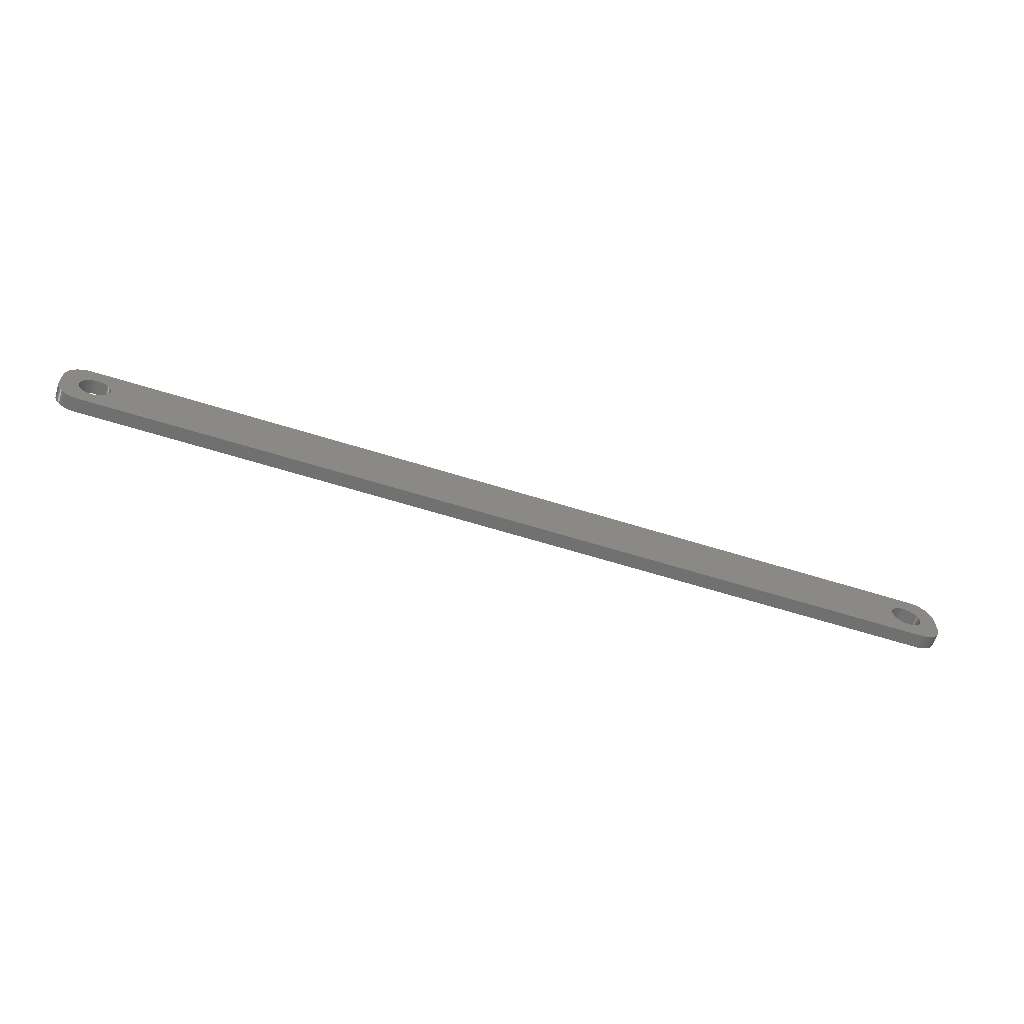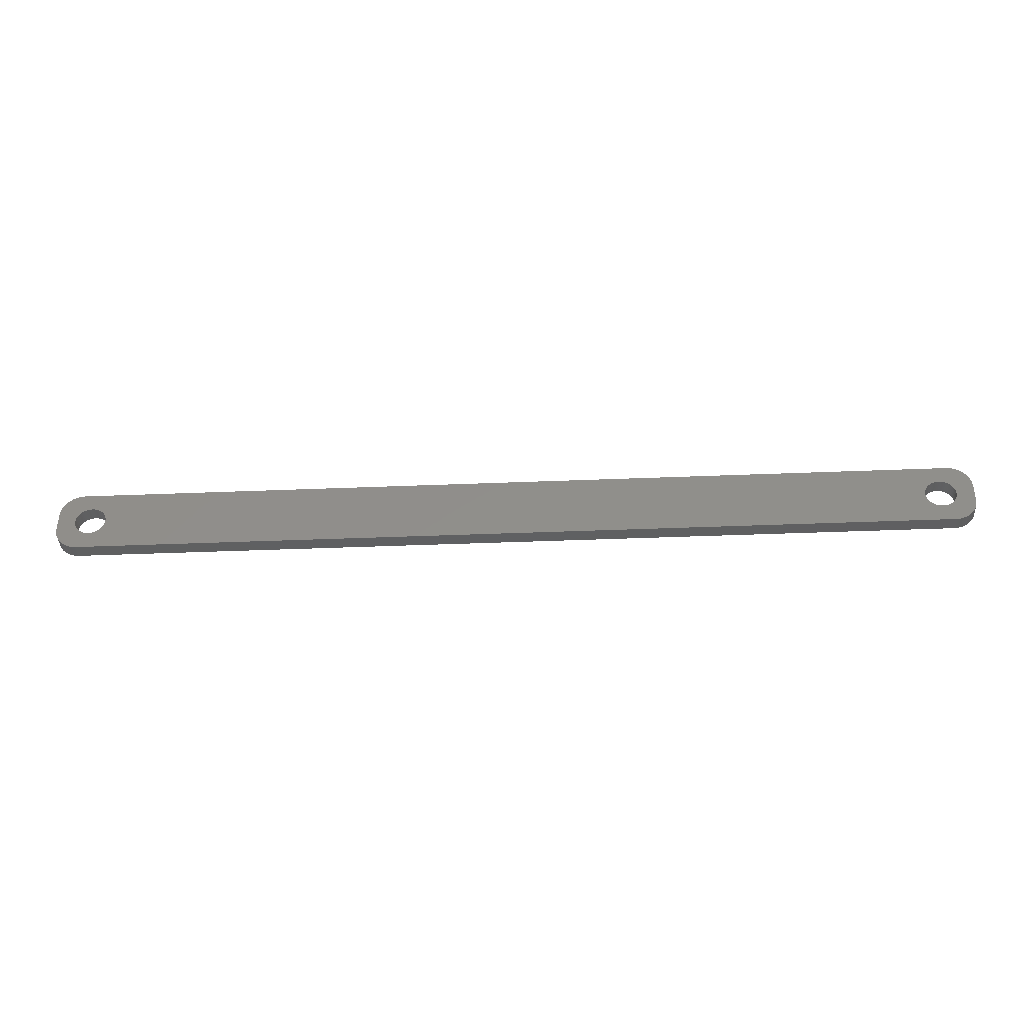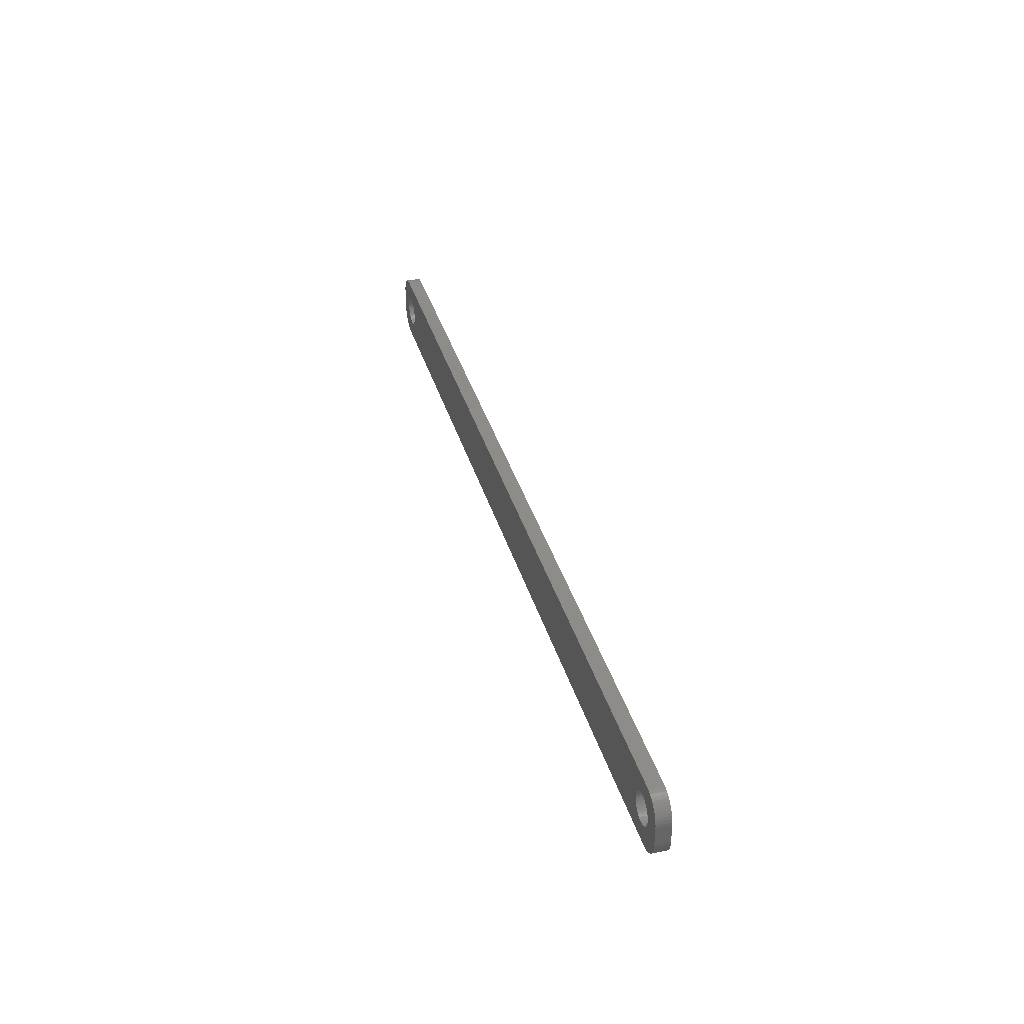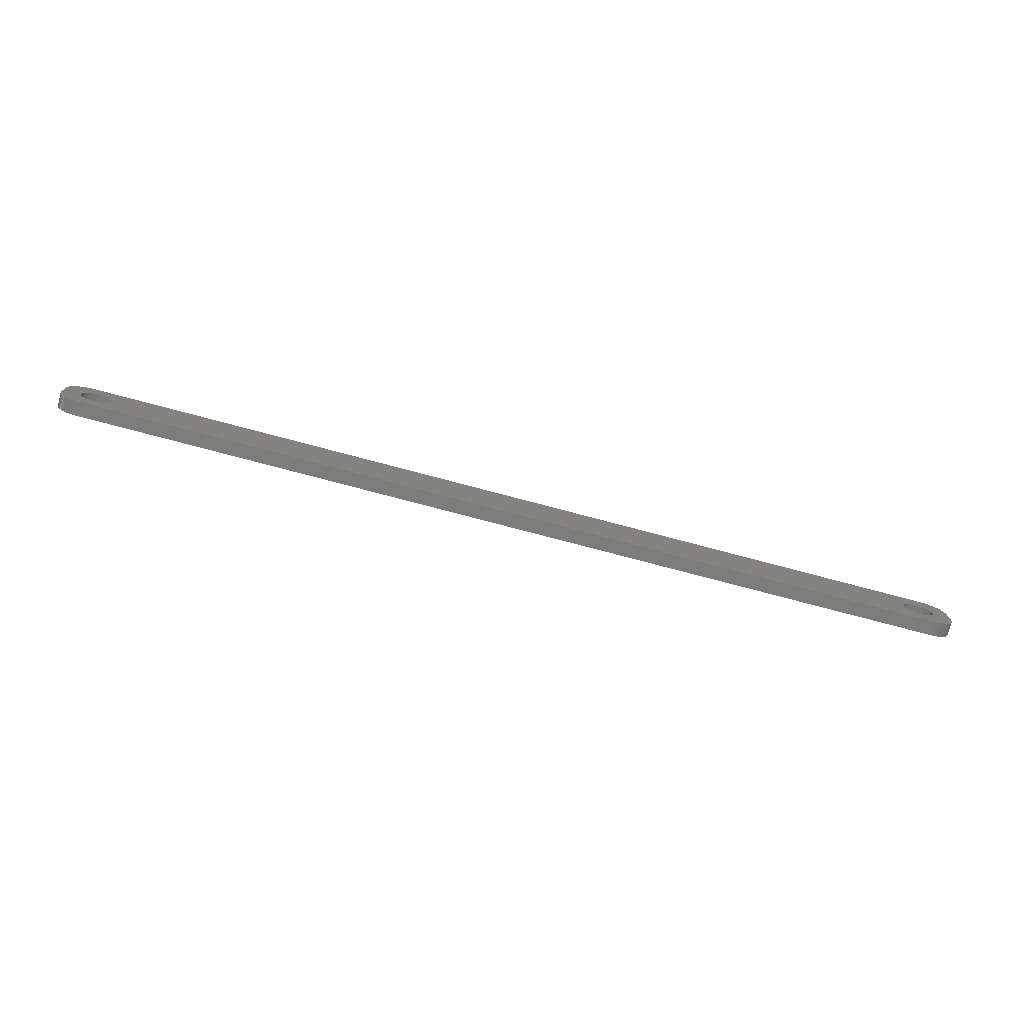
<metadata>
{"format":"stl","ext":"stl","renderer":"f3d","projection":"perspective","resolution":1024,"background":"white","views":[{"elev":-62.6,"azim":-17.6,"up":"+Y"},{"elev":-39.7,"azim":2.9,"up":"+Y"},{"elev":35.8,"azim":74.7,"up":"+Y"},{"elev":-75.4,"azim":-14.9,"up":"+Y"}]}
</metadata>
<code>
# stl→obj: 304 verts, 612 faces
v -86.98 1.196 0
v -87.15 1.566 3
v -87.15 1.566 0
v -86.98 1.196 3
v -87.37 1.91 3
v -87.37 1.91 0
v -89 3.091 0
v -88.62 2.941 3
v -89 3.091 3
v -88.62 2.941 0
v -91.38 2.941 0
v -91 3.091 3
v -91.38 2.941 3
v -91 3.091 0
v -93.02 1.196 3
v -92.85 1.566 0
v -92.85 1.566 3
v -93.02 1.196 0
v -86.85 -0.8082 0
v -86.78 -0.4073 3
v -86.78 -0.4073 0
v -86.85 -0.8082 3
v -89.8 3.244 0
v -89.39 3.192 3
v -89.8 3.244 3
v -89.39 3.192 0
v -88.26 2.744 0
v -87.93 2.504 3
v -88.26 2.744 3
v -87.93 2.504 0
v -93.22 0.4073 3
v -93.15 0.8082 0
v -93.15 0.8082 3
v -93.22 0.4073 0
v -92.63 1.91 3
v -92.37 2.225 0
v -92.37 2.225 3
v -92.63 1.91 0
v -91.74 2.744 0
v -91.74 2.744 3
v -90.61 3.192 0
v -90.2 3.244 3
v -90.61 3.192 3
v -90.2 3.244 0
v -86.75 0 0
v -86.78 0.4073 3
v -86.78 0.4073 0
v -86.75 0 3
v -86.98 -1.196 0
v -86.98 -1.196 3
v -87.93 -2.504 0
v -88.26 -2.744 3
v -87.93 -2.504 3
v -88.26 -2.744 0
v -86.85 0.8082 3
v -86.85 0.8082 0
v -87.63 2.225 3
v -87.63 2.225 0
v -93.25 0 3
v -93.25 0 0
v -92.07 2.504 0
v -92.07 2.504 3
v -87.37 -1.91 0
v -87.15 -1.566 3
v -87.15 -1.566 0
v -87.37 -1.91 3
v -89.8 -3.244 0
v -90.2 -3.244 3
v -89.8 -3.244 3
v -90.2 -3.244 0
v -93.02 -1.196 3
v -93.15 -0.8082 0
v -93.15 -0.8082 3
v -93.02 -1.196 0
v -92.85 -1.566 3
v -92.85 -1.566 0
v -89.39 -3.192 0
v -89.39 -3.192 3
v -89 -3.091 0
v -89 -3.091 3
v -88.62 -2.941 3
v -88.62 -2.941 0
v -87.63 -2.225 0
v -87.63 -2.225 3
v -91.74 -2.744 0
v -92.07 -2.504 3
v -91.74 -2.744 3
v -92.07 -2.504 0
v -90.61 -3.192 0
v -91 -3.091 3
v -90.61 -3.192 3
v -91 -3.091 0
v -92.37 -2.225 3
v -92.63 -1.91 0
v -92.63 -1.91 3
v -92.37 -2.225 0
v -93.22 -0.4073 0
v -93.22 -0.4073 3
v -91.38 -2.941 0
v -91.38 -2.941 3
v 91.74 2.744 0
v 92.07 2.504 3
v 91.74 2.744 3
v 92.07 2.504 0
v 93.15 -0.8082 0
v 93.22 -0.4073 3
v 93.22 -0.4073 0
v 93.15 -0.8082 3
v 89.39 -3.192 0
v 89 -3.091 3
v 89.39 -3.192 3
v 89 -3.091 0
v 88.26 2.744 0
v 88.62 2.941 3
v 88.26 2.744 3
v 88.62 2.941 0
v 86.85 0.8082 3
v 86.98 1.196 0
v 86.98 1.196 3
v 86.85 0.8082 0
v 88.62 -2.941 3
v 88.62 -2.941 0
v 93.02 1.196 0
v 92.85 1.566 3
v 92.85 1.566 0
v 93.02 1.196 3
v 92.63 1.91 3
v 92.63 1.91 0
v 91 3.091 0
v 91.38 2.941 3
v 91 3.091 3
v 91.38 2.941 0
v 90.2 3.244 0
v 90.61 3.192 3
v 90.2 3.244 3
v 90.61 3.192 0
v 86.78 -0.4073 3
v 86.75 0 0
v 86.75 0 3
v 86.78 -0.4073 0
v 87.15 1.566 3
v 87.37 1.91 0
v 87.37 1.91 3
v 87.15 1.566 0
v 87.93 2.504 0
v 87.93 2.504 3
v 89 3.091 0
v 89.39 3.192 3
v 89 3.091 3
v 89.39 3.192 0
v 93.25 0 0
v 93.22 0.4073 3
v 93.22 0.4073 0
v 93.25 0 3
v 92.63 -1.91 0
v 92.85 -1.566 3
v 92.85 -1.566 0
v 92.63 -1.91 3
v 93.02 -1.196 0
v 93.02 -1.196 3
v 91.74 -2.744 0
v 91.38 -2.941 3
v 91.74 -2.744 3
v 91.38 -2.941 0
v 92.07 -2.504 0
v 92.07 -2.504 3
v 89.8 -3.244 0
v 89.8 -3.244 3
v 88.26 -2.744 0
v 87.93 -2.504 3
v 88.26 -2.744 3
v 87.93 -2.504 0
v 87.37 -1.91 3
v 87.15 -1.566 0
v 87.15 -1.566 3
v 87.37 -1.91 0
v 93.15 0.8082 3
v 93.15 0.8082 0
v 92.37 2.225 3
v 92.37 2.225 0
v 89.8 3.244 0
v 89.8 3.244 3
v 86.78 0.4073 3
v 86.78 0.4073 0
v 87.63 2.225 0
v 87.63 2.225 3
v 90.61 -3.192 0
v 90.2 -3.244 3
v 90.61 -3.192 3
v 90.2 -3.244 0
v 91 -3.091 3
v 91 -3.091 0
v 92.37 -2.225 0
v 92.37 -2.225 3
v 86.98 -1.196 0
v 86.98 -1.196 3
v 86.85 -0.8082 3
v 86.85 -0.8082 0
v 87.63 -2.225 3
v 87.63 -2.225 0
v -97 -2 0
v -97 2 3
v -97 2 0
v -97 -2 3
v -96.96 -2.627 0
v -96.96 -2.627 3
v 92.31 6.99 0
v -92.31 6.99 3
v 92.31 6.99 3
v -92.31 6.99 0
v -92.31 -6.99 0
v 92.31 -6.99 3
v -92.31 -6.99 3
v 92.31 -6.99 0
v 97 2 3
v 96.96 2.627 3
v 97 -2 3
v 96.84 3.243 3
v 96.65 3.841 3
v 96.38 4.409 3
v 96.05 4.939 3
v 96.96 -2.627 3
v 95.64 5.423 3
v 95.19 5.853 3
v 96.84 -3.243 3
v 94.68 6.222 3
v 96.65 -3.841 3
v 94.13 6.524 3
v 93.55 6.755 3
v 96.38 -4.409 3
v 96.05 -4.939 3
v 92.94 6.911 3
v -92.94 6.911 3
v -93.55 6.755 3
v -94.13 6.524 3
v -94.68 6.222 3
v -95.19 5.853 3
v -95.64 5.423 3
v -96.05 4.939 3
v 95.64 -5.423 3
v 95.19 -5.853 3
v 94.68 -6.222 3
v 94.13 -6.524 3
v 93.55 -6.755 3
v 92.94 -6.911 3
v -92.94 -6.911 3
v -94.13 -6.524 3
v -95.19 -5.853 3
v -96.05 -4.939 3
v -96.65 -3.841 3
v -93.55 -6.755 3
v -96.38 4.409 3
v -96.65 3.841 3
v -96.84 3.243 3
v -96.96 2.627 3
v -94.68 -6.222 3
v -95.64 -5.423 3
v -96.38 -4.409 3
v -96.84 -3.243 3
v 96.65 -3.841 0
v 96.38 -4.409 0
v 95.64 5.423 0
v 96.05 4.939 0
v 93.55 6.755 0
v 92.94 6.911 0
v -94.13 -6.524 0
v -93.55 -6.755 0
v -92.94 -6.911 0
v -94.68 -6.222 0
v -95.64 -5.423 0
v -95.19 -5.853 0
v 97 2 0
v 97 -2 0
v 96.96 -2.627 0
v 96.84 -3.243 0
v 95.19 -5.853 0
v 95.64 -5.423 0
v 96.05 -4.939 0
v 94.13 -6.524 0
v 94.68 -6.222 0
v 96.65 3.841 0
v 96.84 3.243 0
v 95.19 5.853 0
v 94.13 6.524 0
v -92.94 6.911 0
v -96.84 3.243 0
v -96.65 3.841 0
v 96.96 2.627 0
v 93.55 -6.755 0
v 96.38 4.409 0
v 92.94 -6.911 0
v -96.05 -4.939 0
v 94.68 6.222 0
v -94.13 6.524 0
v -95.19 5.853 0
v -96.05 4.939 0
v -96.96 2.627 0
v -93.55 6.755 0
v -96.38 -4.409 0
v -96.65 -3.841 0
v -96.84 -3.243 0
v -94.68 6.222 0
v -95.64 5.423 0
v -96.38 4.409 0
f 1 2 3
f 2 1 4
f 3 5 6
f 5 3 2
f 7 8 9
f 8 7 10
f 11 12 13
f 12 11 14
f 15 16 17
f 16 15 18
f 19 20 21
f 20 19 22
f 23 24 25
f 24 23 26
f 27 28 29
f 28 27 30
f 31 32 33
f 32 31 34
f 35 36 37
f 36 35 38
f 39 13 40
f 13 39 11
f 41 42 43
f 42 41 44
f 45 46 47
f 46 45 48
f 49 22 19
f 22 49 50
f 51 52 53
f 52 51 54
f 47 55 56
f 55 47 46
f 56 4 1
f 4 56 55
f 30 57 28
f 57 30 58
f 44 25 42
f 25 44 23
f 26 9 24
f 9 26 7
f 10 29 8
f 29 10 27
f 59 34 31
f 34 59 60
f 33 18 15
f 18 33 32
f 17 38 35
f 38 17 16
f 14 43 12
f 43 14 41
f 61 40 62
f 40 61 39
f 36 62 37
f 62 36 61
f 21 48 45
f 48 21 20
f 63 64 65
f 64 63 66
f 67 68 69
f 68 67 70
f 71 72 73
f 72 71 74
f 75 74 71
f 74 75 76
f 77 69 78
f 69 77 67
f 6 57 58
f 57 6 5
f 79 78 80
f 78 79 77
f 54 81 52
f 81 54 82
f 82 80 81
f 80 82 79
f 83 53 84
f 53 83 51
f 65 50 49
f 50 65 64
f 85 86 87
f 86 85 88
f 89 90 91
f 90 89 92
f 70 91 68
f 91 70 89
f 93 94 95
f 94 93 96
f 88 93 86
f 93 88 96
f 73 97 98
f 97 73 72
f 98 60 59
f 60 98 97
f 83 66 63
f 66 83 84
f 99 87 100
f 87 99 85
f 95 76 75
f 76 95 94
f 92 100 90
f 100 92 99
f 101 102 103
f 102 101 104
f 105 106 107
f 106 105 108
f 109 110 111
f 110 109 112
f 113 114 115
f 114 113 116
f 117 118 119
f 118 117 120
f 112 121 110
f 121 112 122
f 123 124 125
f 124 123 126
f 125 127 128
f 127 125 124
f 129 130 131
f 130 129 132
f 133 134 135
f 134 133 136
f 137 138 139
f 138 137 140
f 141 142 143
f 142 141 144
f 145 115 146
f 115 145 113
f 147 148 149
f 148 147 150
f 151 152 153
f 152 151 154
f 155 156 157
f 156 155 158
f 159 108 105
f 108 159 160
f 161 162 163
f 162 161 164
f 165 163 166
f 163 165 161
f 167 111 168
f 111 167 109
f 169 170 171
f 170 169 172
f 173 174 175
f 174 173 176
f 153 177 178
f 177 153 152
f 178 126 123
f 126 178 177
f 128 179 180
f 179 128 127
f 104 179 102
f 179 104 180
f 181 135 182
f 135 181 133
f 132 103 130
f 103 132 101
f 136 131 134
f 131 136 129
f 183 120 117
f 120 183 184
f 139 184 183
f 184 139 138
f 119 144 141
f 144 119 118
f 116 149 114
f 149 116 147
f 150 182 148
f 182 150 181
f 185 146 186
f 146 185 145
f 143 185 186
f 185 143 142
f 107 154 151
f 154 107 106
f 187 188 189
f 188 187 190
f 164 191 162
f 191 164 192
f 193 158 155
f 158 193 194
f 193 166 194
f 166 193 165
f 190 168 188
f 168 190 167
f 122 171 121
f 171 122 169
f 175 195 196
f 195 175 174
f 197 140 137
f 140 197 198
f 199 176 173
f 176 199 200
f 172 199 170
f 199 172 200
f 157 160 159
f 160 157 156
f 192 189 191
f 189 192 187
f 196 198 197
f 198 196 195
f 201 202 203
f 202 201 204
f 205 204 201
f 204 205 206
f 207 208 209
f 208 207 210
f 211 212 213
f 212 211 214
f 126 215 216
f 215 154 217
f 124 216 218
f 106 217 154
f 124 218 219
f 108 217 106
f 127 219 220
f 160 217 108
f 127 220 221
f 217 160 222
f 179 221 223
f 156 222 160
f 179 223 224
f 222 156 225
f 102 224 226
f 225 156 227
f 102 226 228
f 158 227 156
f 103 228 229
f 227 158 230
f 230 158 231
f 215 152 154
f 215 177 152
f 215 126 177
f 103 229 232
f 216 124 126
f 219 127 124
f 221 179 127
f 130 232 209
f 224 102 179
f 228 103 102
f 232 130 103
f 209 131 130
f 209 134 131
f 209 135 134
f 209 182 135
f 209 148 182
f 209 149 148
f 209 114 149
f 209 115 114
f 209 146 115
f 209 186 146
f 183 48 139
f 46 183 117
f 55 117 119
f 4 119 141
f 2 141 143
f 5 143 186
f 57 186 209
f 183 46 48
f 117 55 46
f 119 4 55
f 141 2 4
f 143 5 2
f 186 57 5
f 208 57 209
f 57 208 28
f 28 208 29
f 29 208 8
f 8 208 9
f 9 208 24
f 24 208 25
f 25 208 42
f 208 43 42
f 208 12 43
f 208 13 12
f 233 13 208
f 13 233 40
f 234 40 233
f 235 40 234
f 40 235 62
f 236 62 235
f 237 62 236
f 62 237 37
f 238 37 237
f 239 37 238
f 37 239 35
f 194 231 158
f 231 194 240
f 240 194 241
f 166 241 194
f 241 166 242
f 242 166 243
f 163 243 166
f 243 163 244
f 244 163 245
f 162 245 163
f 245 162 212
f 191 212 162
f 189 212 191
f 188 212 189
f 168 212 188
f 111 212 168
f 110 212 111
f 121 212 110
f 171 212 121
f 170 212 171
f 199 212 170
f 48 137 139
f 20 137 48
f 137 20 197
f 22 197 20
f 197 22 196
f 50 196 22
f 196 50 175
f 64 175 50
f 175 64 173
f 66 173 64
f 173 66 199
f 84 199 66
f 199 84 212
f 213 84 53
f 213 53 52
f 213 52 81
f 213 81 80
f 213 80 78
f 213 78 69
f 213 69 68
f 84 213 212
f 91 213 68
f 90 213 91
f 100 213 90
f 246 100 87
f 247 87 86
f 248 86 93
f 249 93 95
f 250 95 75
f 100 246 213
f 206 75 71
f 204 71 73
f 204 73 98
f 204 98 59
f 87 251 246
f 252 35 239
f 253 35 252
f 204 59 202
f 35 253 17
f 71 204 206
f 254 17 253
f 87 247 251
f 255 17 254
f 86 256 247
f 17 255 15
f 86 248 256
f 202 15 255
f 93 257 248
f 15 202 33
f 93 249 257
f 33 202 31
f 95 258 249
f 31 202 59
f 95 250 258
f 75 259 250
f 75 206 259
f 230 260 227
f 260 230 261
f 221 262 223
f 262 221 263
f 264 232 229
f 232 264 265
f 266 251 247
f 251 266 267
f 268 213 246
f 213 268 211
f 269 247 256
f 247 269 266
f 270 248 257
f 248 270 271
f 217 272 215
f 272 217 273
f 225 274 222
f 274 225 275
f 276 240 241
f 240 276 277
f 231 261 230
f 261 231 278
f 279 242 243
f 242 279 280
f 218 281 219
f 281 218 282
f 262 224 223
f 224 262 283
f 284 229 228
f 229 284 264
f 265 209 232
f 209 265 207
f 210 233 208
f 233 210 285
f 286 253 287
f 253 286 254
f 159 273 274
f 273 151 272
f 157 274 275
f 153 272 151
f 157 275 260
f 178 272 153
f 155 260 261
f 123 272 178
f 155 261 278
f 272 123 288
f 193 278 277
f 125 288 123
f 193 277 276
f 288 125 282
f 165 276 280
f 282 125 281
f 165 280 279
f 128 281 125
f 161 279 289
f 281 128 290
f 290 128 263
f 273 107 151
f 273 105 107
f 273 159 105
f 161 289 291
f 274 157 159
f 260 155 157
f 278 193 155
f 164 291 214
f 276 165 193
f 279 161 165
f 291 164 161
f 214 192 164
f 214 187 192
f 214 190 187
f 214 167 190
f 214 109 167
f 214 112 109
f 214 122 112
f 214 169 122
f 214 172 169
f 214 200 172
f 140 45 138
f 21 140 198
f 19 198 195
f 49 195 174
f 65 174 176
f 63 176 200
f 83 200 214
f 140 21 45
f 198 19 21
f 195 49 19
f 174 65 49
f 176 63 65
f 200 83 63
f 211 83 214
f 83 211 51
f 51 211 54
f 54 211 82
f 82 211 79
f 79 211 77
f 77 211 67
f 67 211 70
f 211 89 70
f 211 92 89
f 211 99 92
f 268 99 211
f 99 268 85
f 267 85 268
f 266 85 267
f 85 266 88
f 269 88 266
f 271 88 269
f 88 271 96
f 270 96 271
f 292 96 270
f 96 292 94
f 180 263 128
f 263 180 262
f 262 180 283
f 104 283 180
f 283 104 293
f 293 104 284
f 101 284 104
f 284 101 264
f 264 101 265
f 132 265 101
f 265 132 207
f 129 207 132
f 136 207 129
f 133 207 136
f 181 207 133
f 150 207 181
f 147 207 150
f 116 207 147
f 113 207 116
f 145 207 113
f 185 207 145
f 45 184 138
f 47 184 45
f 184 47 120
f 56 120 47
f 120 56 118
f 1 118 56
f 118 1 144
f 3 144 1
f 144 3 142
f 6 142 3
f 142 6 185
f 58 185 6
f 185 58 207
f 210 58 30
f 210 30 27
f 210 27 10
f 210 10 7
f 210 7 26
f 210 26 23
f 210 23 44
f 58 210 207
f 41 210 44
f 14 210 41
f 11 210 14
f 285 11 39
f 294 39 61
f 295 61 36
f 296 36 38
f 287 38 16
f 11 285 210
f 297 16 18
f 203 18 32
f 203 32 34
f 203 34 60
f 39 298 285
f 299 94 292
f 300 94 299
f 203 60 201
f 94 300 76
f 18 203 297
f 301 76 300
f 39 294 298
f 205 76 301
f 61 302 294
f 76 205 74
f 61 295 302
f 201 74 205
f 36 303 295
f 74 201 72
f 36 296 303
f 72 201 97
f 38 304 296
f 97 201 60
f 38 287 304
f 16 286 287
f 16 297 286
f 300 259 301
f 259 300 250
f 301 206 205
f 206 301 259
f 299 250 300
f 250 299 258
f 270 249 292
f 249 270 257
f 267 246 251
f 246 267 268
f 271 256 248
f 256 271 269
f 216 282 218
f 282 216 288
f 227 275 225
f 275 227 260
f 222 273 217
f 273 222 274
f 280 241 242
f 241 280 276
f 240 278 231
f 278 240 277
f 214 245 212
f 245 214 291
f 289 243 244
f 243 289 279
f 291 244 245
f 244 291 289
f 293 228 226
f 228 293 284
f 295 238 237
f 238 295 303
f 298 235 234
f 235 298 294
f 203 255 297
f 255 203 202
f 297 254 286
f 254 297 255
f 296 238 303
f 238 296 239
f 292 258 299
f 258 292 249
f 215 288 216
f 288 215 272
f 220 263 221
f 263 220 290
f 283 226 224
f 226 283 293
f 285 234 233
f 234 285 298
f 287 252 304
f 252 287 253
f 304 239 296
f 239 304 252
f 219 290 220
f 290 219 281
f 302 237 236
f 237 302 295
f 294 236 235
f 236 294 302

</code>
